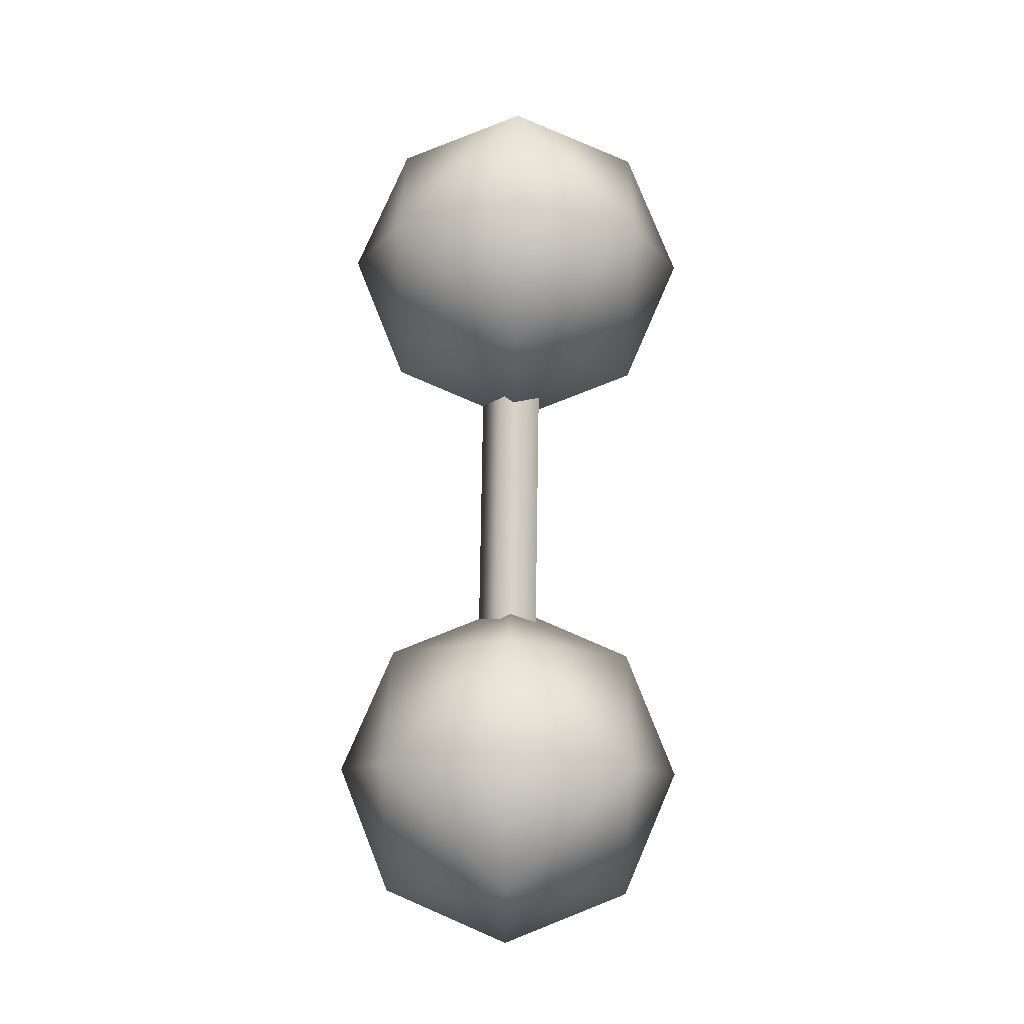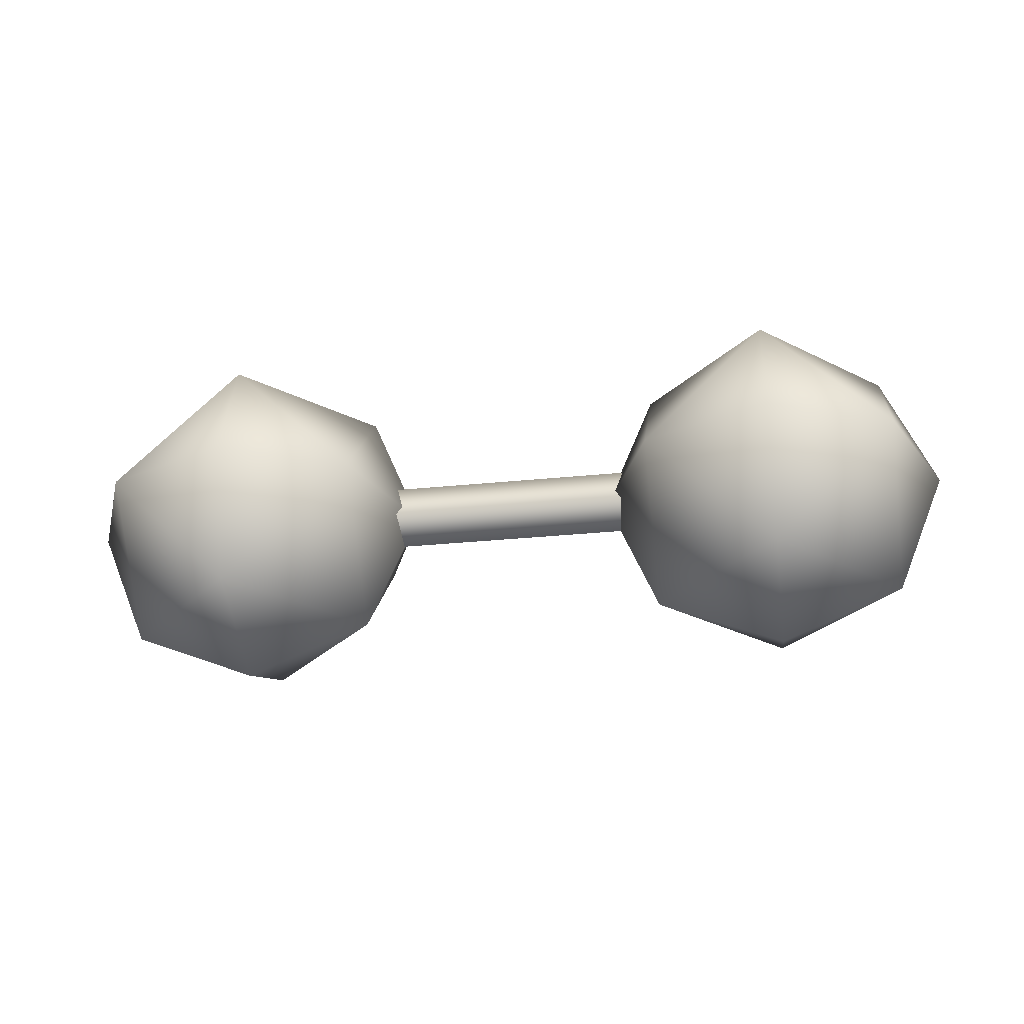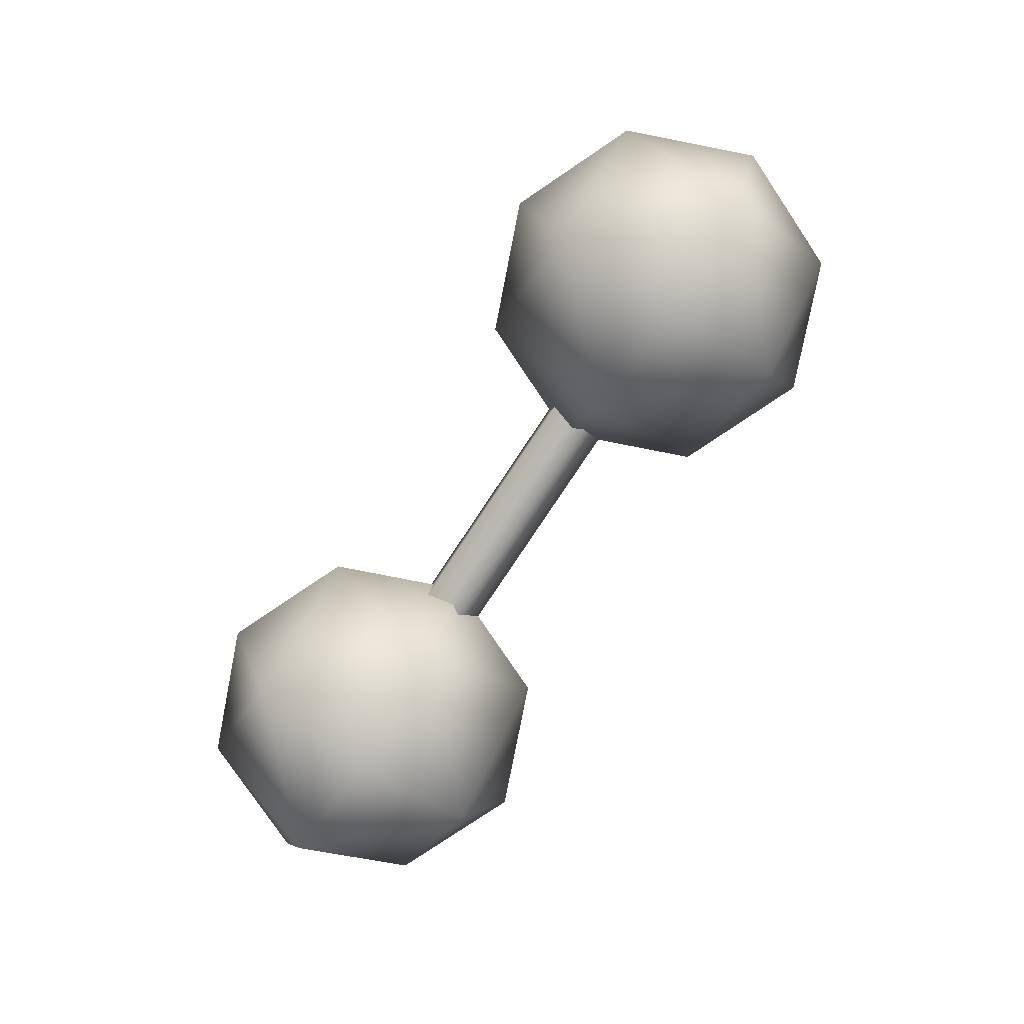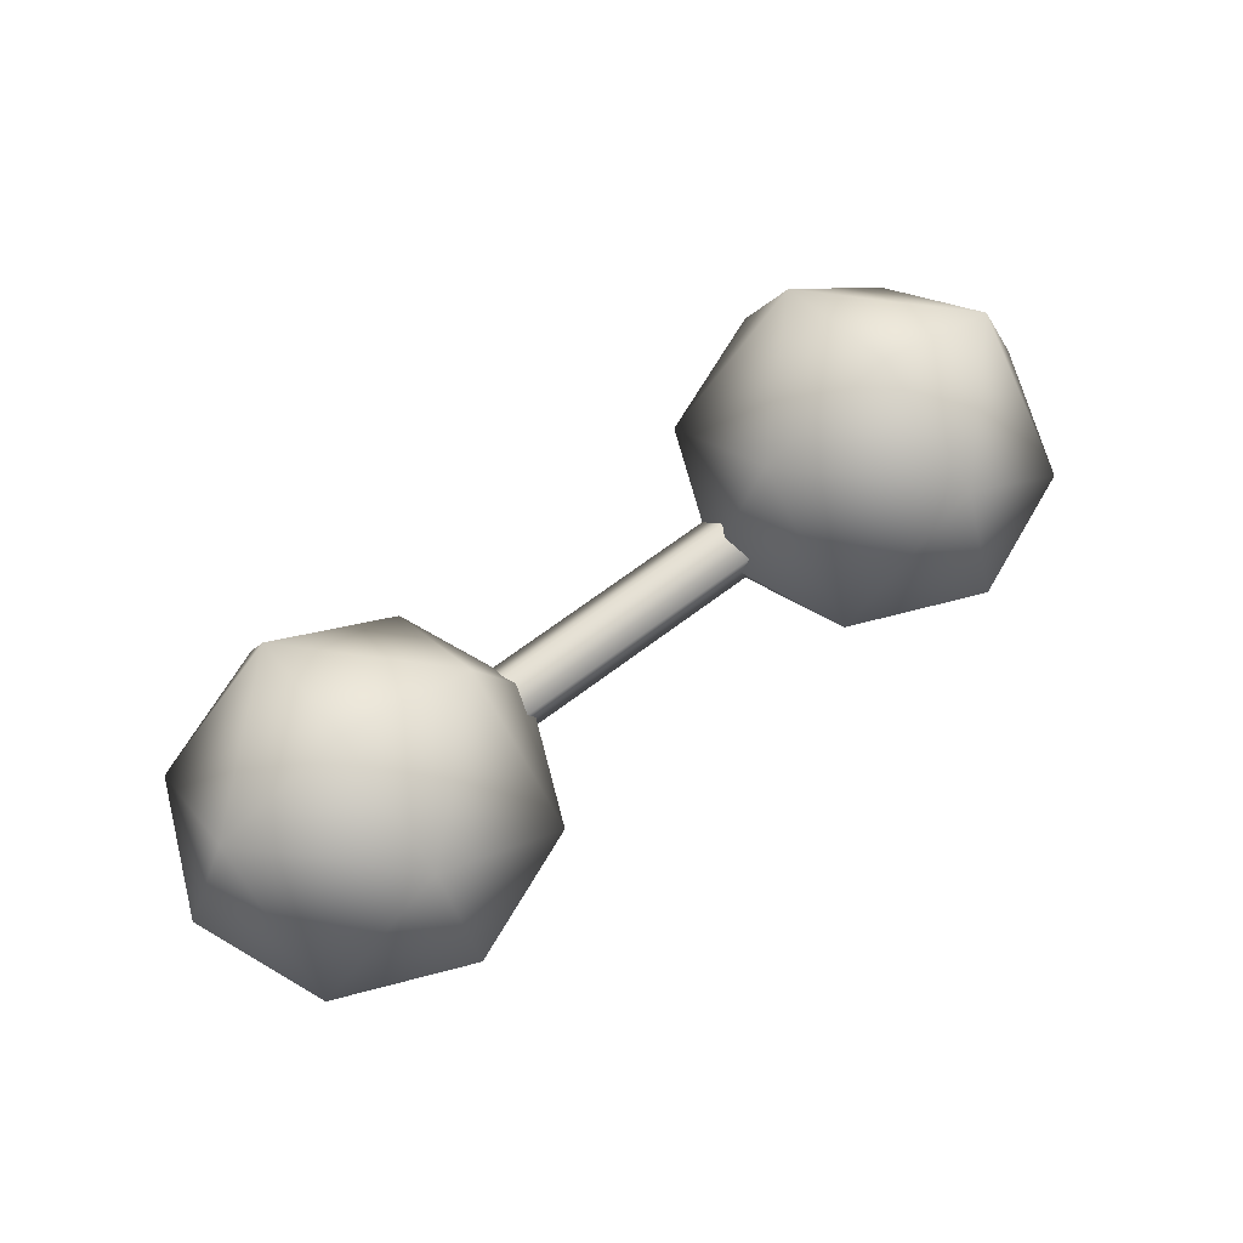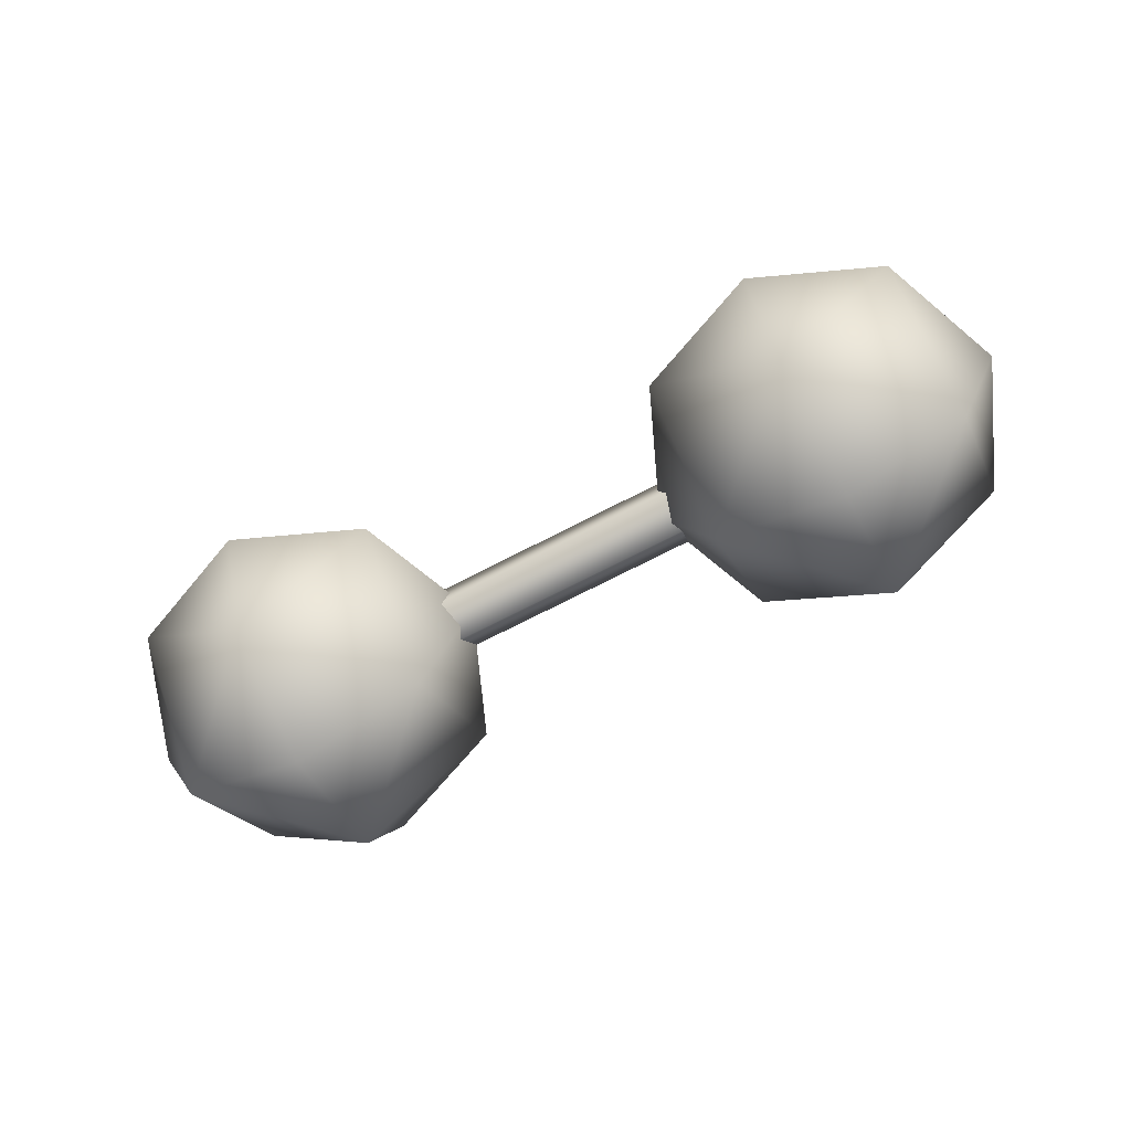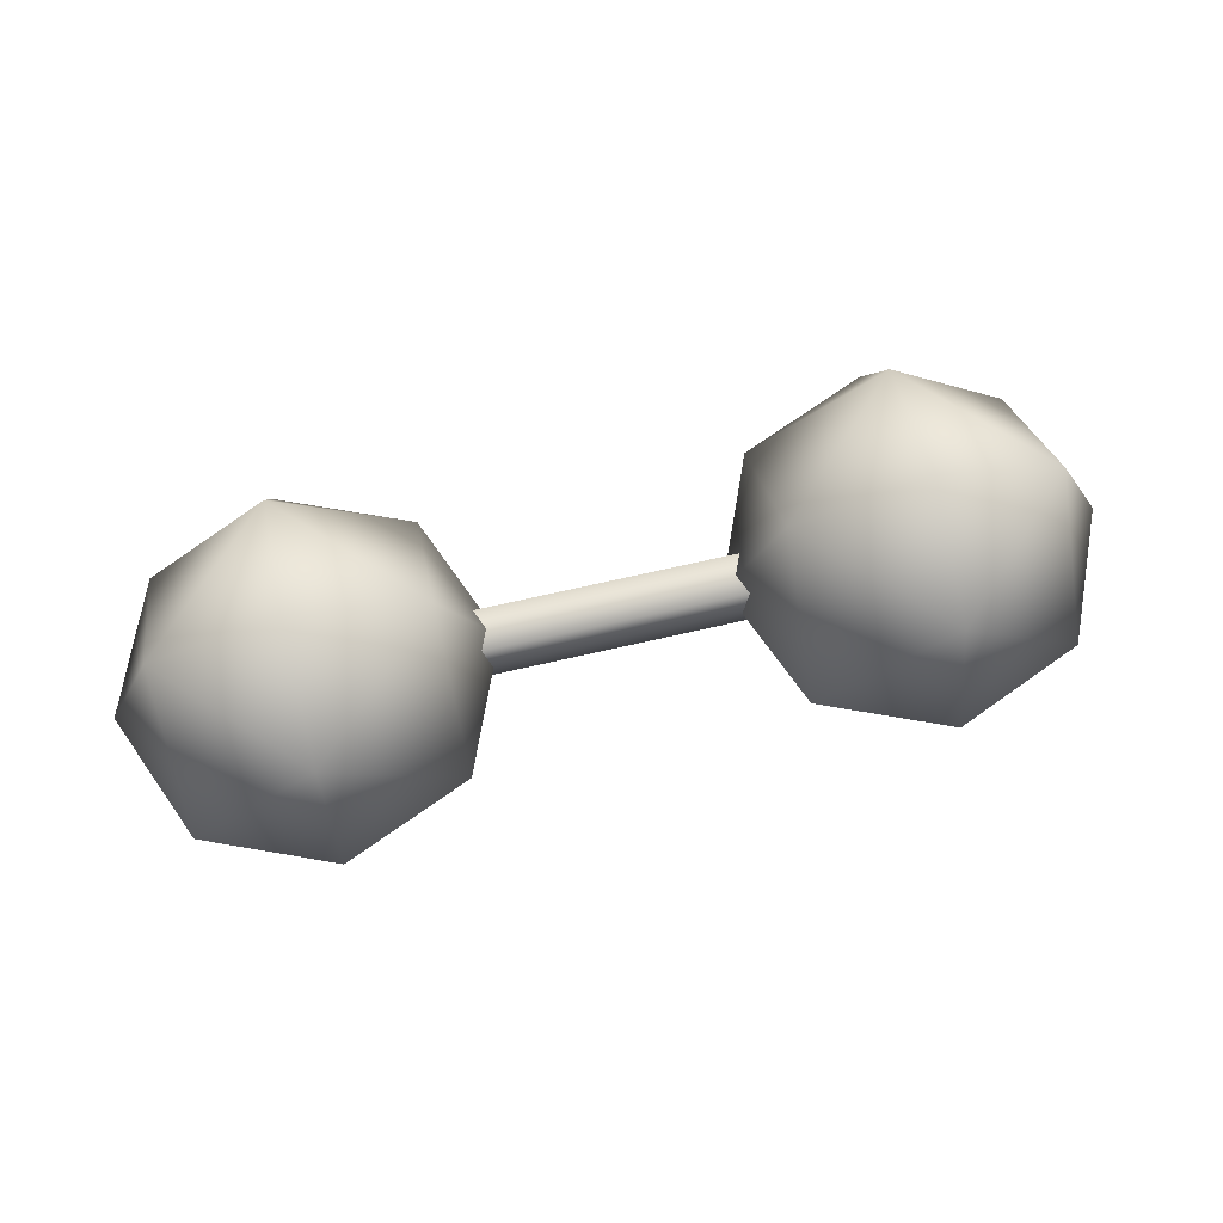
<metadata>
{"format":"obj","ext":"obj","renderer":"f3d","projection":"perspective","resolution":1024,"background":"white","views":[{"elev":78.9,"azim":-89.1,"up":"+Y"},{"elev":-30.0,"azim":8.5,"up":"+Z"},{"elev":-79.1,"azim":56.4,"up":"+Y"},{"elev":67.9,"azim":-37.1,"up":"+Y"},{"elev":-69.8,"azim":27.6,"up":"+Y"},{"elev":71.2,"azim":167.2,"up":"+Z"}]}
</metadata>
<code>
g obj_pickups_manliness_2
v -0.5016 0 -7.176e-05
v -0.5016 0 -7.176e-05
v -0.4449 -0.137 -7.176e-05
v -0.4449 -0.137 -7.176e-05
v -0.4449 0 -0.137
v -0.4449 0 0.137
v -0.4449 0.137 -7.176e-05
v -0.4449 0.137 -7.176e-05
v -0.3078 -0.1937 -7.176e-05
v -0.3078 -0.1937 -7.176e-05
v -0.3078 -0.137 -0.137
v -0.3078 -0.137 0.137
v -0.3078 0 -0.1938
v -0.3078 0 0.1937
v -0.3078 0.137 -0.137
v -0.3078 0.137 0.137
v -0.3078 0.1937 -7.176e-05
v -0.3078 0.1937 -7.176e-05
v -0.1708 -0.137 -7.176e-05
v -0.1708 -0.137 -7.176e-05
v -0.1708 0 -0.137
v -0.1708 0 0.137
v -0.1708 0.137 -7.176e-05
v -0.1708 0.137 -7.176e-05
v -0.1512 -0.035 -0.01137
v -0.1512 -0.0216 0.02983
v -0.1512 0 -0.03687
v -0.1512 0.0216 0.02983
v -0.1512 0.035 -0.01137
v -0.1512 0.035 -0.01137
v -0.114 0 -7.176e-05
v -0.114 0 -7.176e-05
v 0.1142 0 -7.176e-05
v 0.1142 0 -7.176e-05
v 0.171 -0.137 -7.176e-05
v 0.171 -0.137 -7.176e-05
v 0.171 0 -0.137
v 0.171 0 0.137
v 0.171 0.137 -7.176e-05
v 0.171 0.137 -7.176e-05
v 0.1875 -0.035 -0.01137
v 0.1875 -0.0216 0.02983
v 0.1875 0 -0.03687
v 0.1875 0.0216 0.02983
v 0.1875 0.035 -0.01137
v 0.1875 0.035 -0.01137
v 0.308 -0.1937 -7.176e-05
v 0.308 -0.1937 -7.176e-05
v 0.308 -0.137 -0.137
v 0.308 -0.137 0.137
v 0.308 0 -0.1938
v 0.308 0 0.1937
v 0.308 0.137 -0.137
v 0.308 0.137 0.137
v 0.308 0.1937 -7.176e-05
v 0.308 0.1937 -7.176e-05
v 0.445 -0.137 -7.176e-05
v 0.445 -0.137 -7.176e-05
v 0.445 0 -0.137
v 0.445 0 0.137
v 0.445 0.137 -7.176e-05
v 0.445 0.137 -7.176e-05
v 0.5018 0 -7.176e-05
v 0.5018 0 -7.176e-05
f 5 4 2
f 3 6 1
f 5 2 8
f 1 6 7
f 5 11 4
f 6 3 12
f 15 5 8
f 7 6 16
f 4 11 10
f 12 3 9
f 11 5 13
f 6 12 14
f 13 5 15
f 6 14 16
f 18 15 8
f 17 7 16
f 11 19 10
f 20 12 9
f 21 11 13
f 12 22 14
f 21 13 15
f 14 22 16
f 18 23 15
f 17 16 24
f 21 19 11
f 22 12 20
f 23 21 15
f 16 22 24
f 19 21 31
f 22 20 32
f 31 21 23
f 22 32 24
f 26 25 42
f 25 41 42
f 25 27 41
f 27 43 41
f 28 26 44
f 26 42 44
f 27 29 43
f 29 45 43
f 30 28 46
f 28 44 46
f 37 36 34
f 35 38 33
f 37 34 40
f 33 38 39
f 37 49 36
f 38 35 50
f 53 37 40
f 39 38 54
f 36 49 48
f 50 35 47
f 49 37 51
f 38 50 52
f 51 37 53
f 38 52 54
f 56 53 40
f 55 39 54
f 49 57 48
f 58 50 47
f 59 49 51
f 50 60 52
f 59 51 53
f 52 60 54
f 56 61 53
f 55 54 62
f 59 57 49
f 60 50 58
f 61 59 53
f 54 60 62
f 57 59 63
f 60 58 64
f 63 59 61
f 60 64 62

</code>
